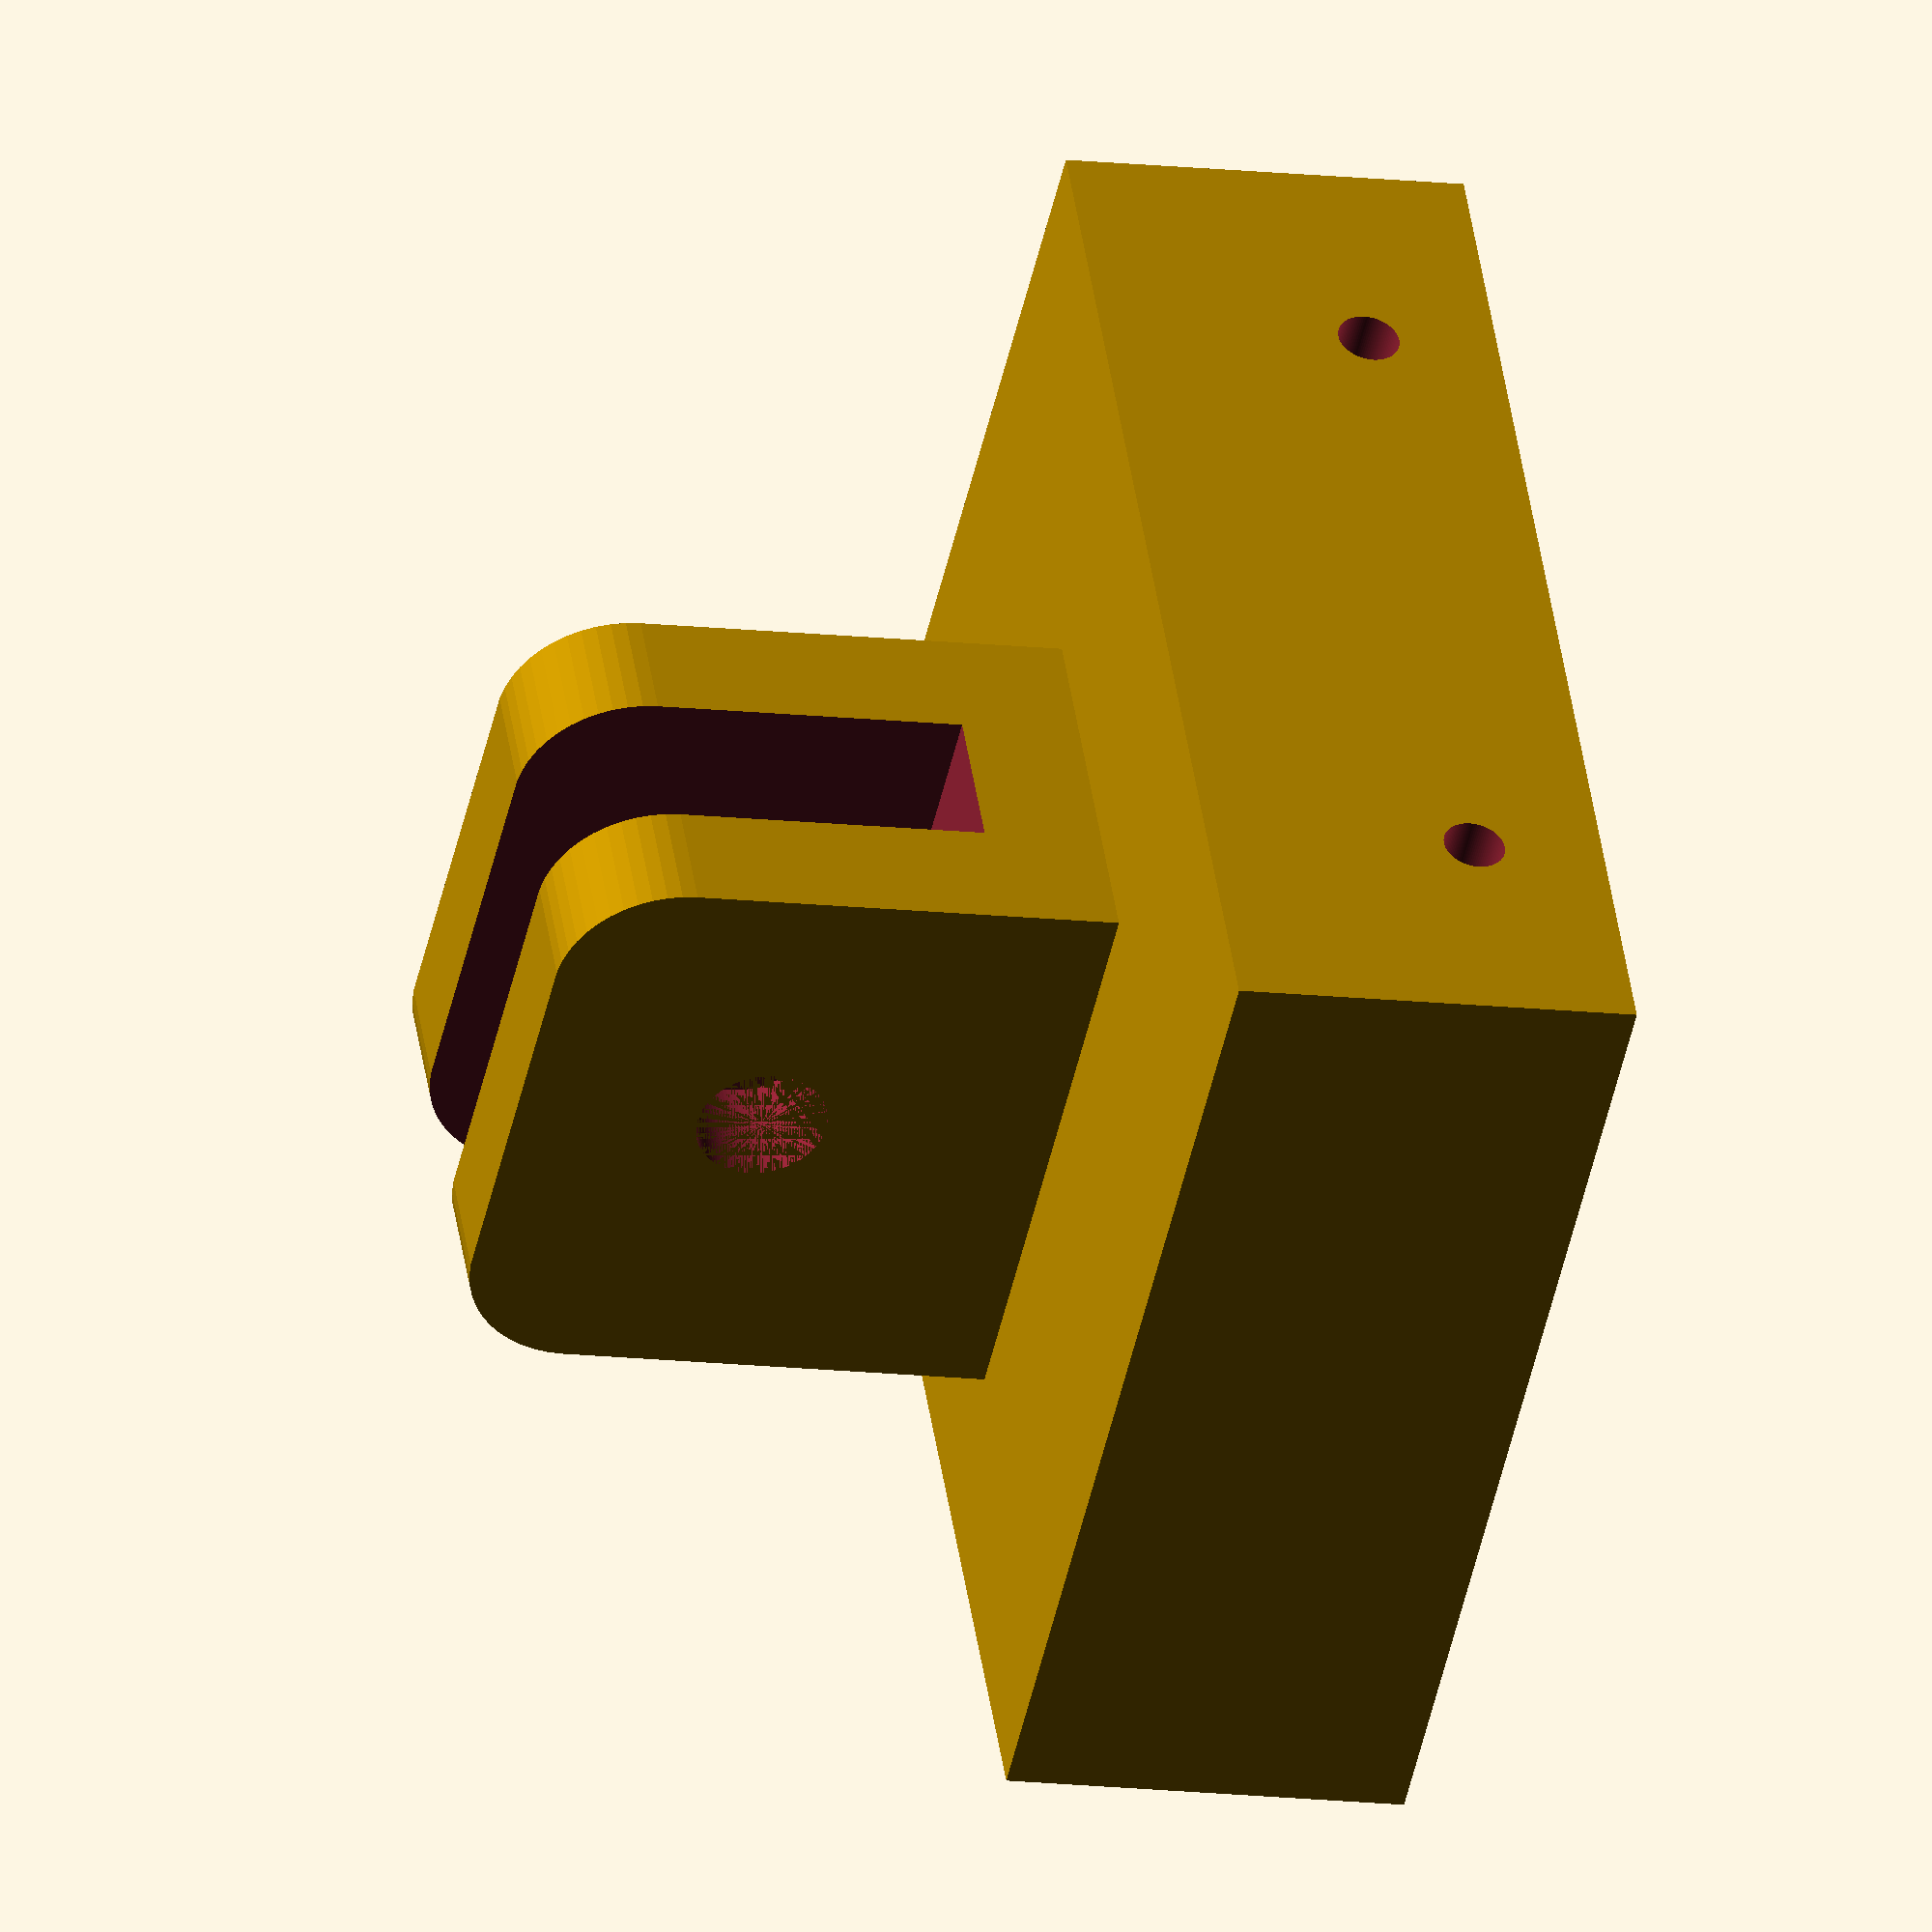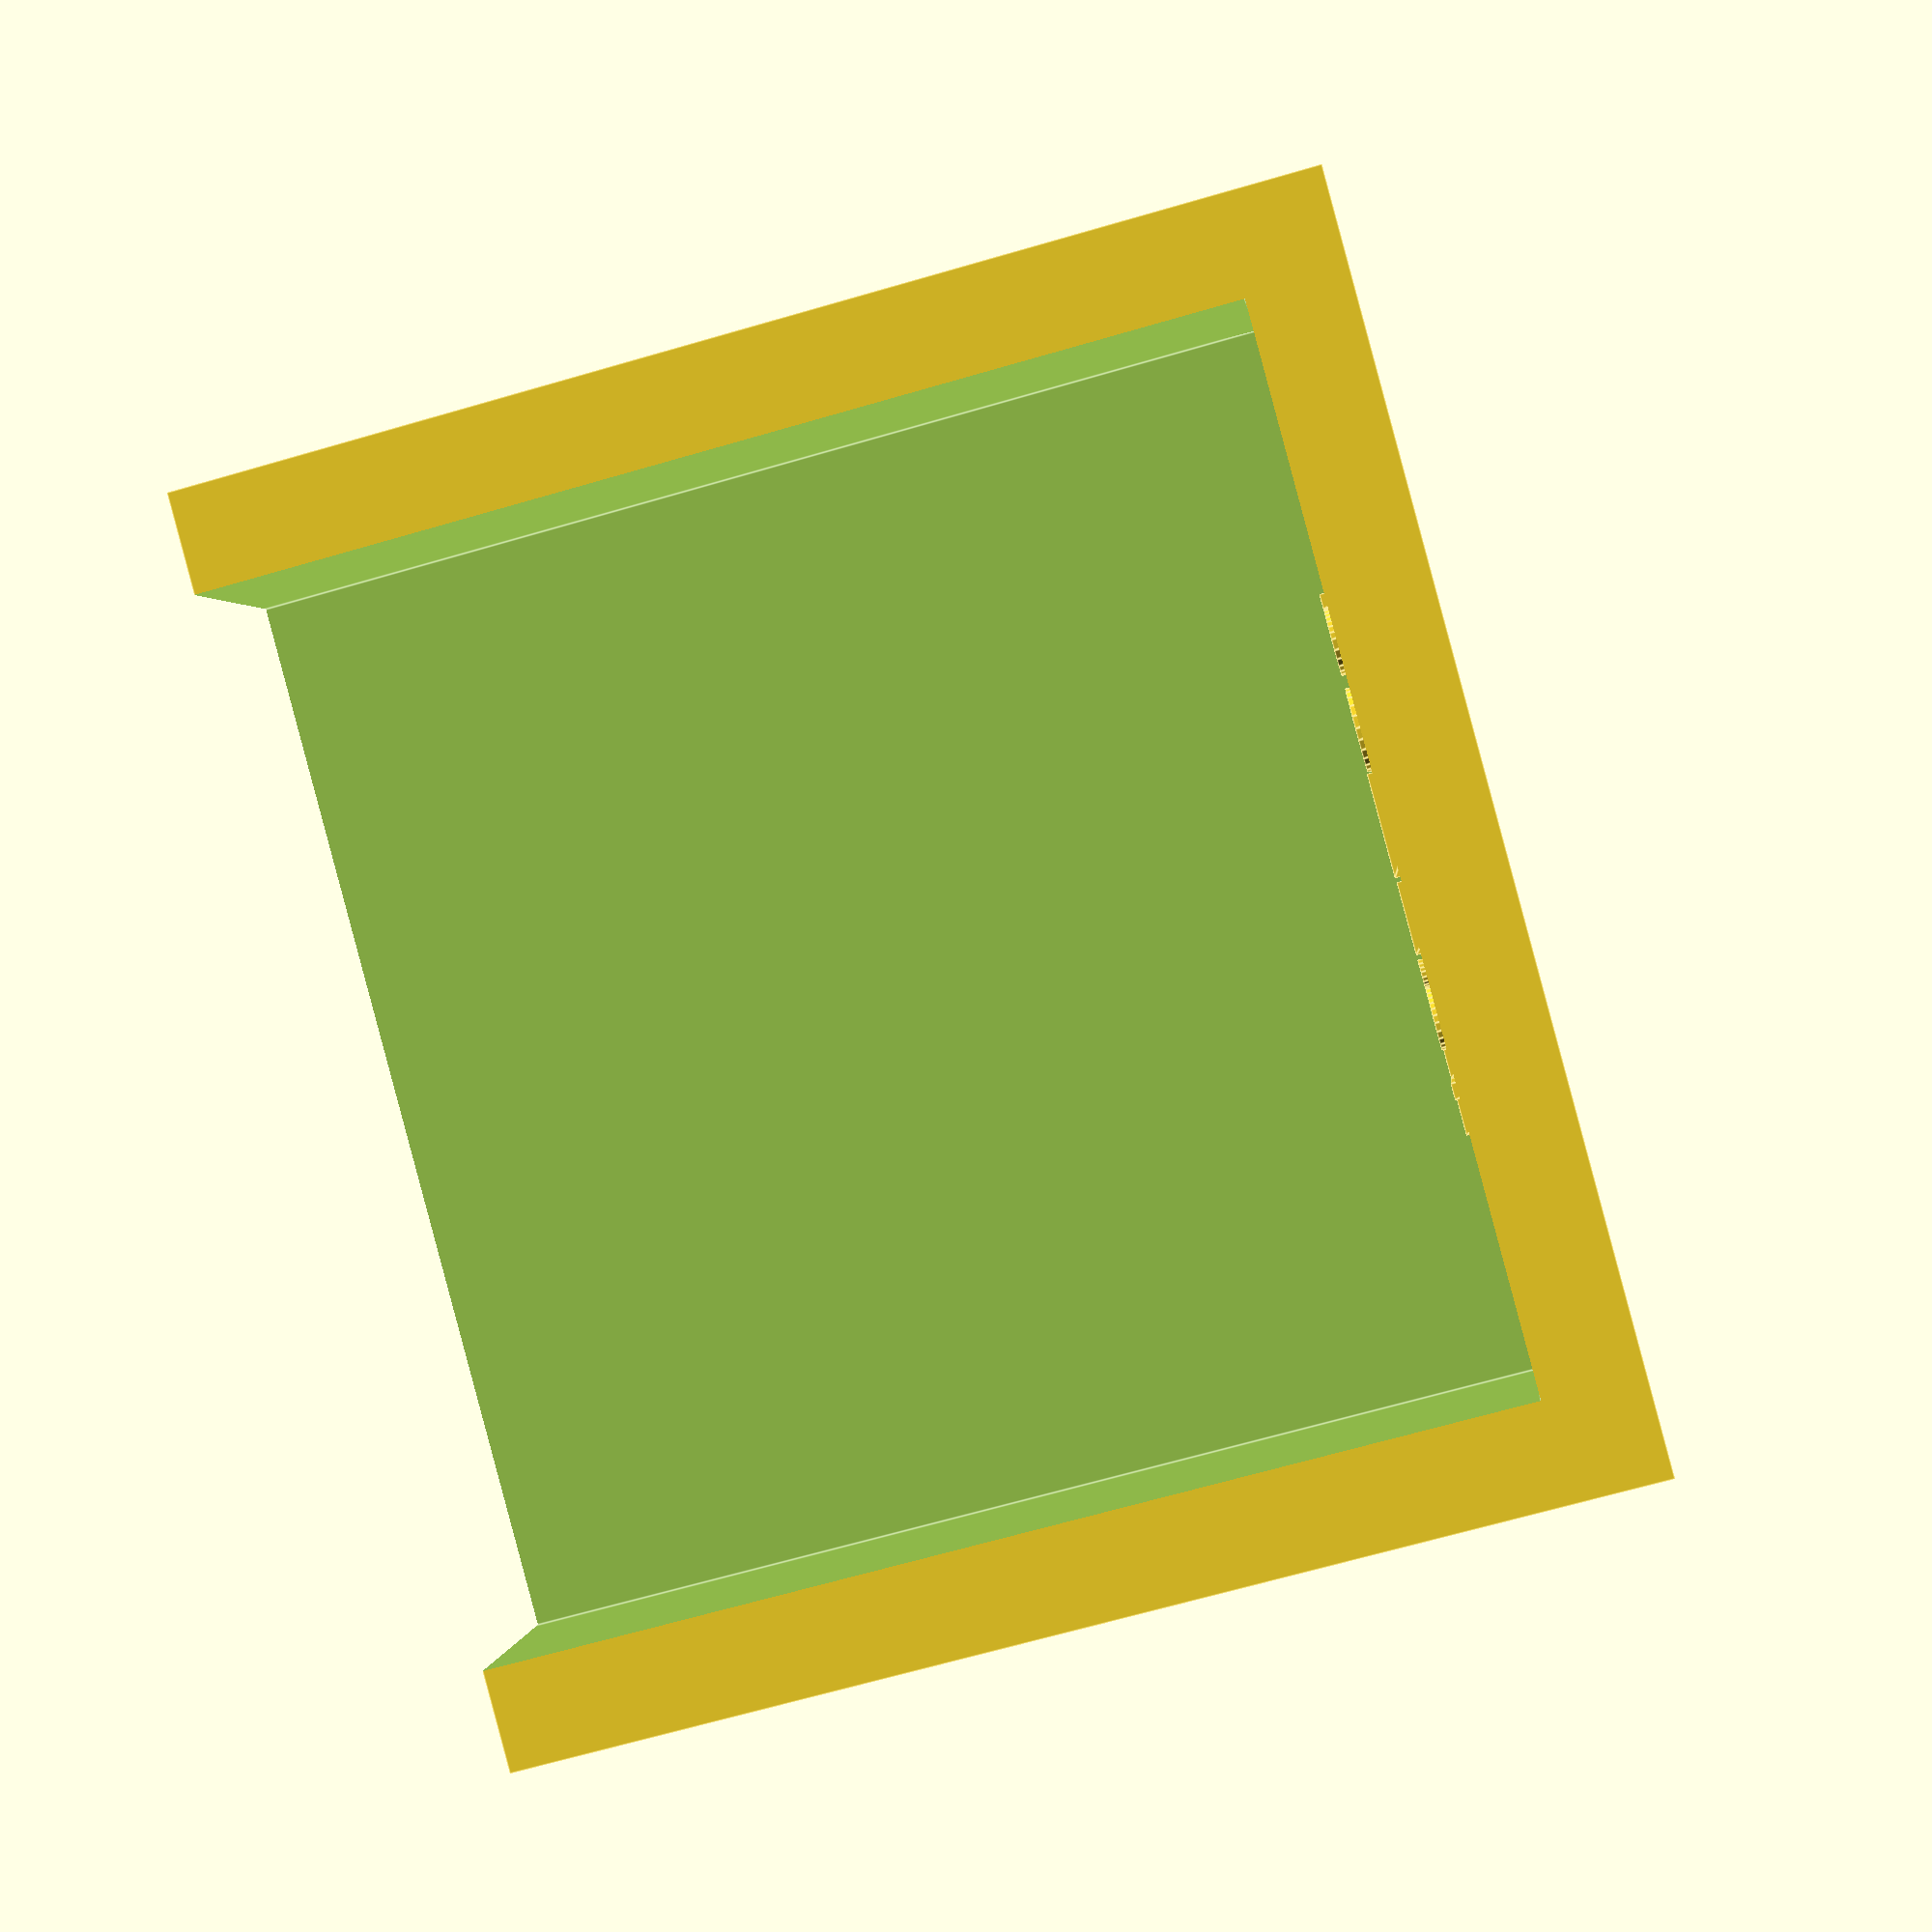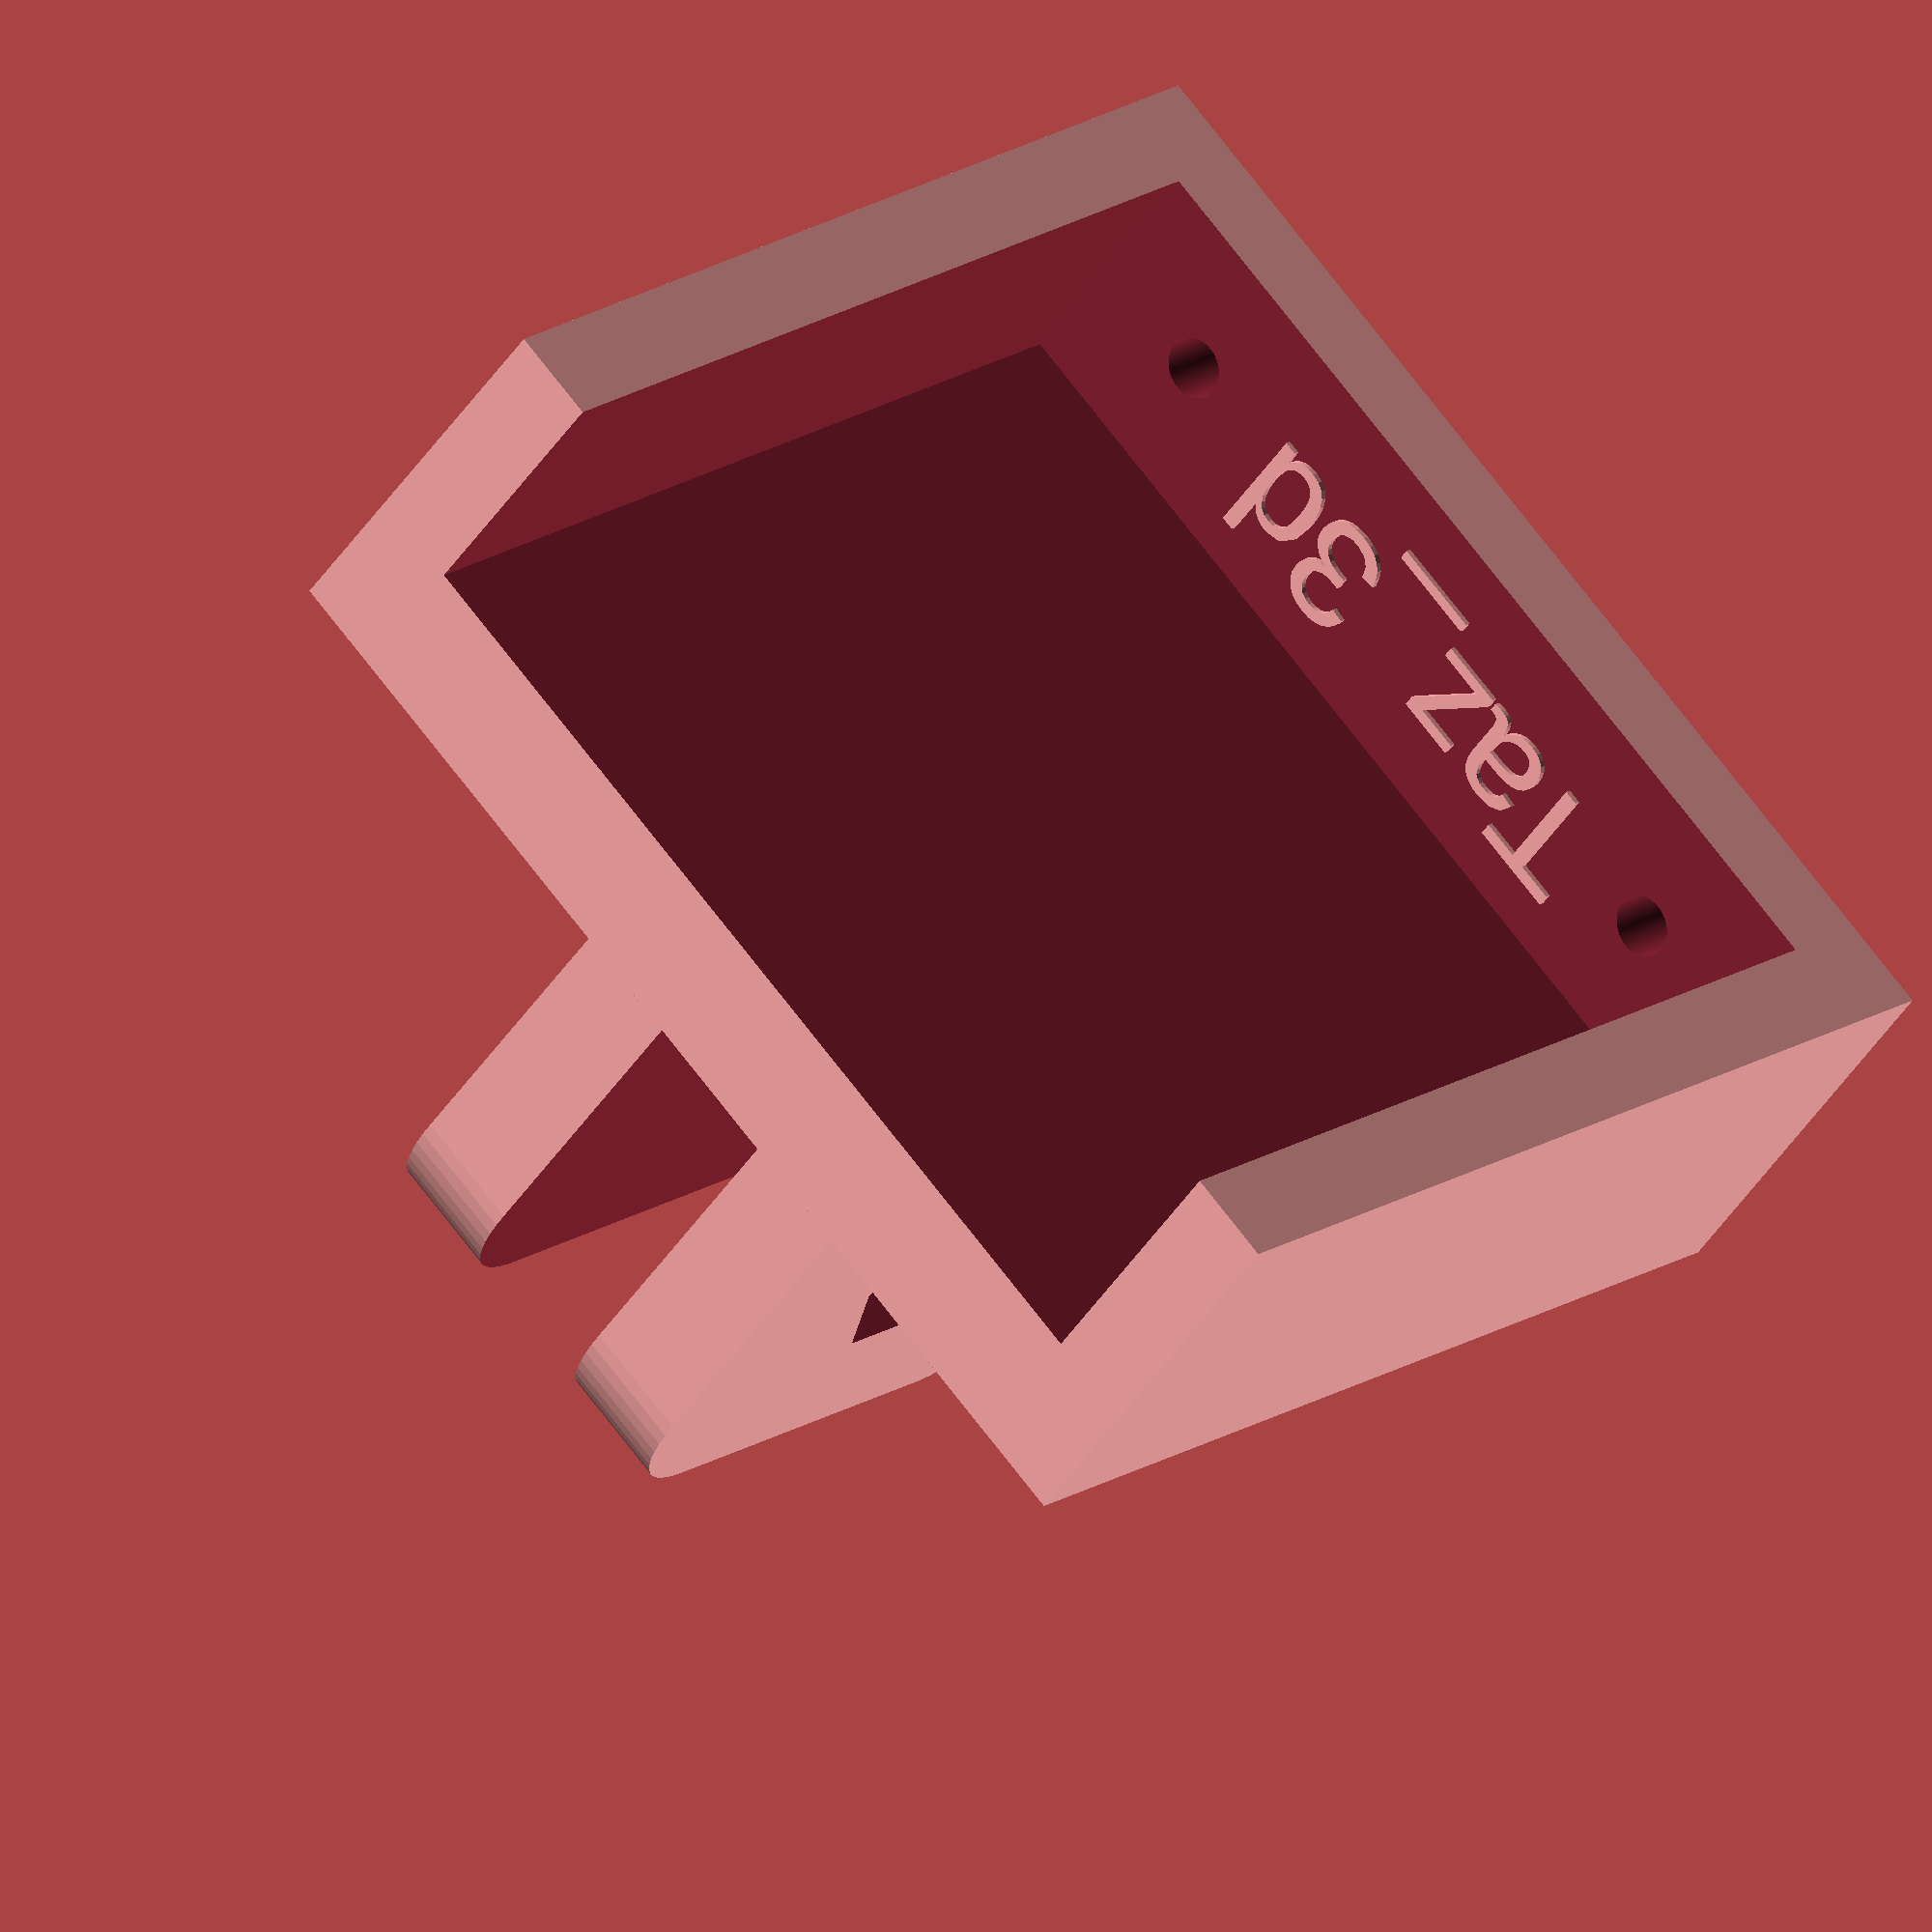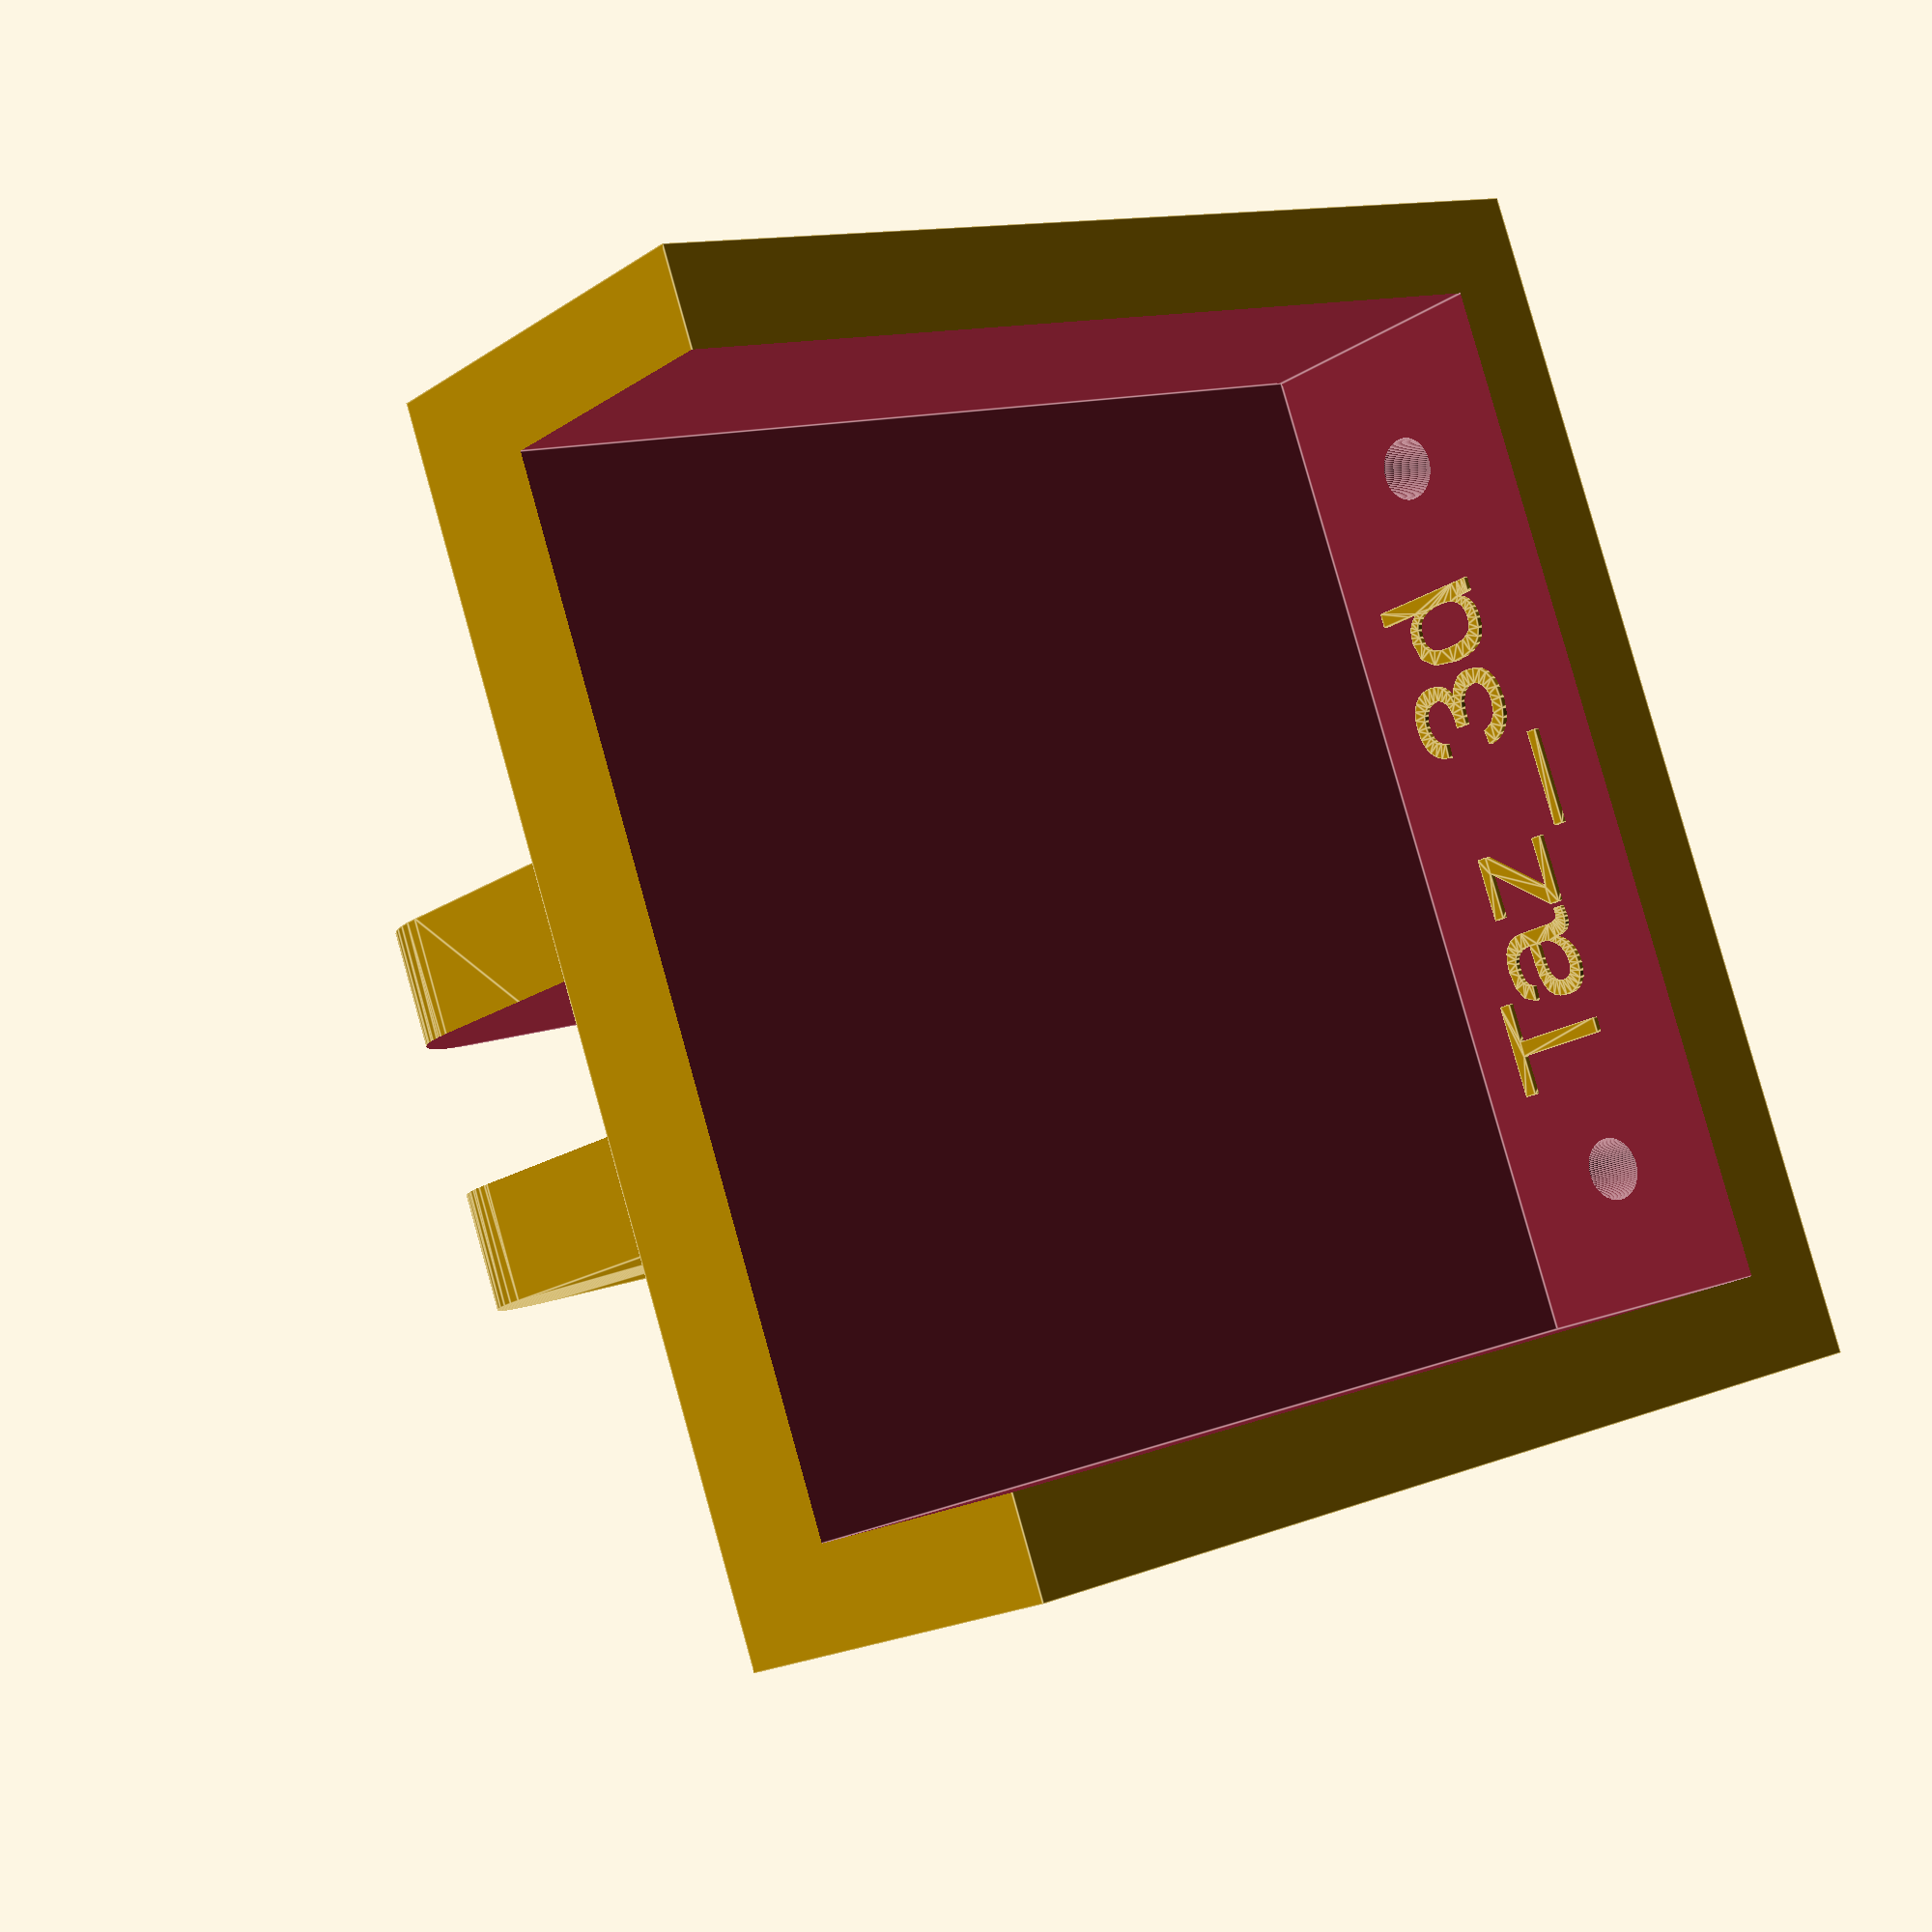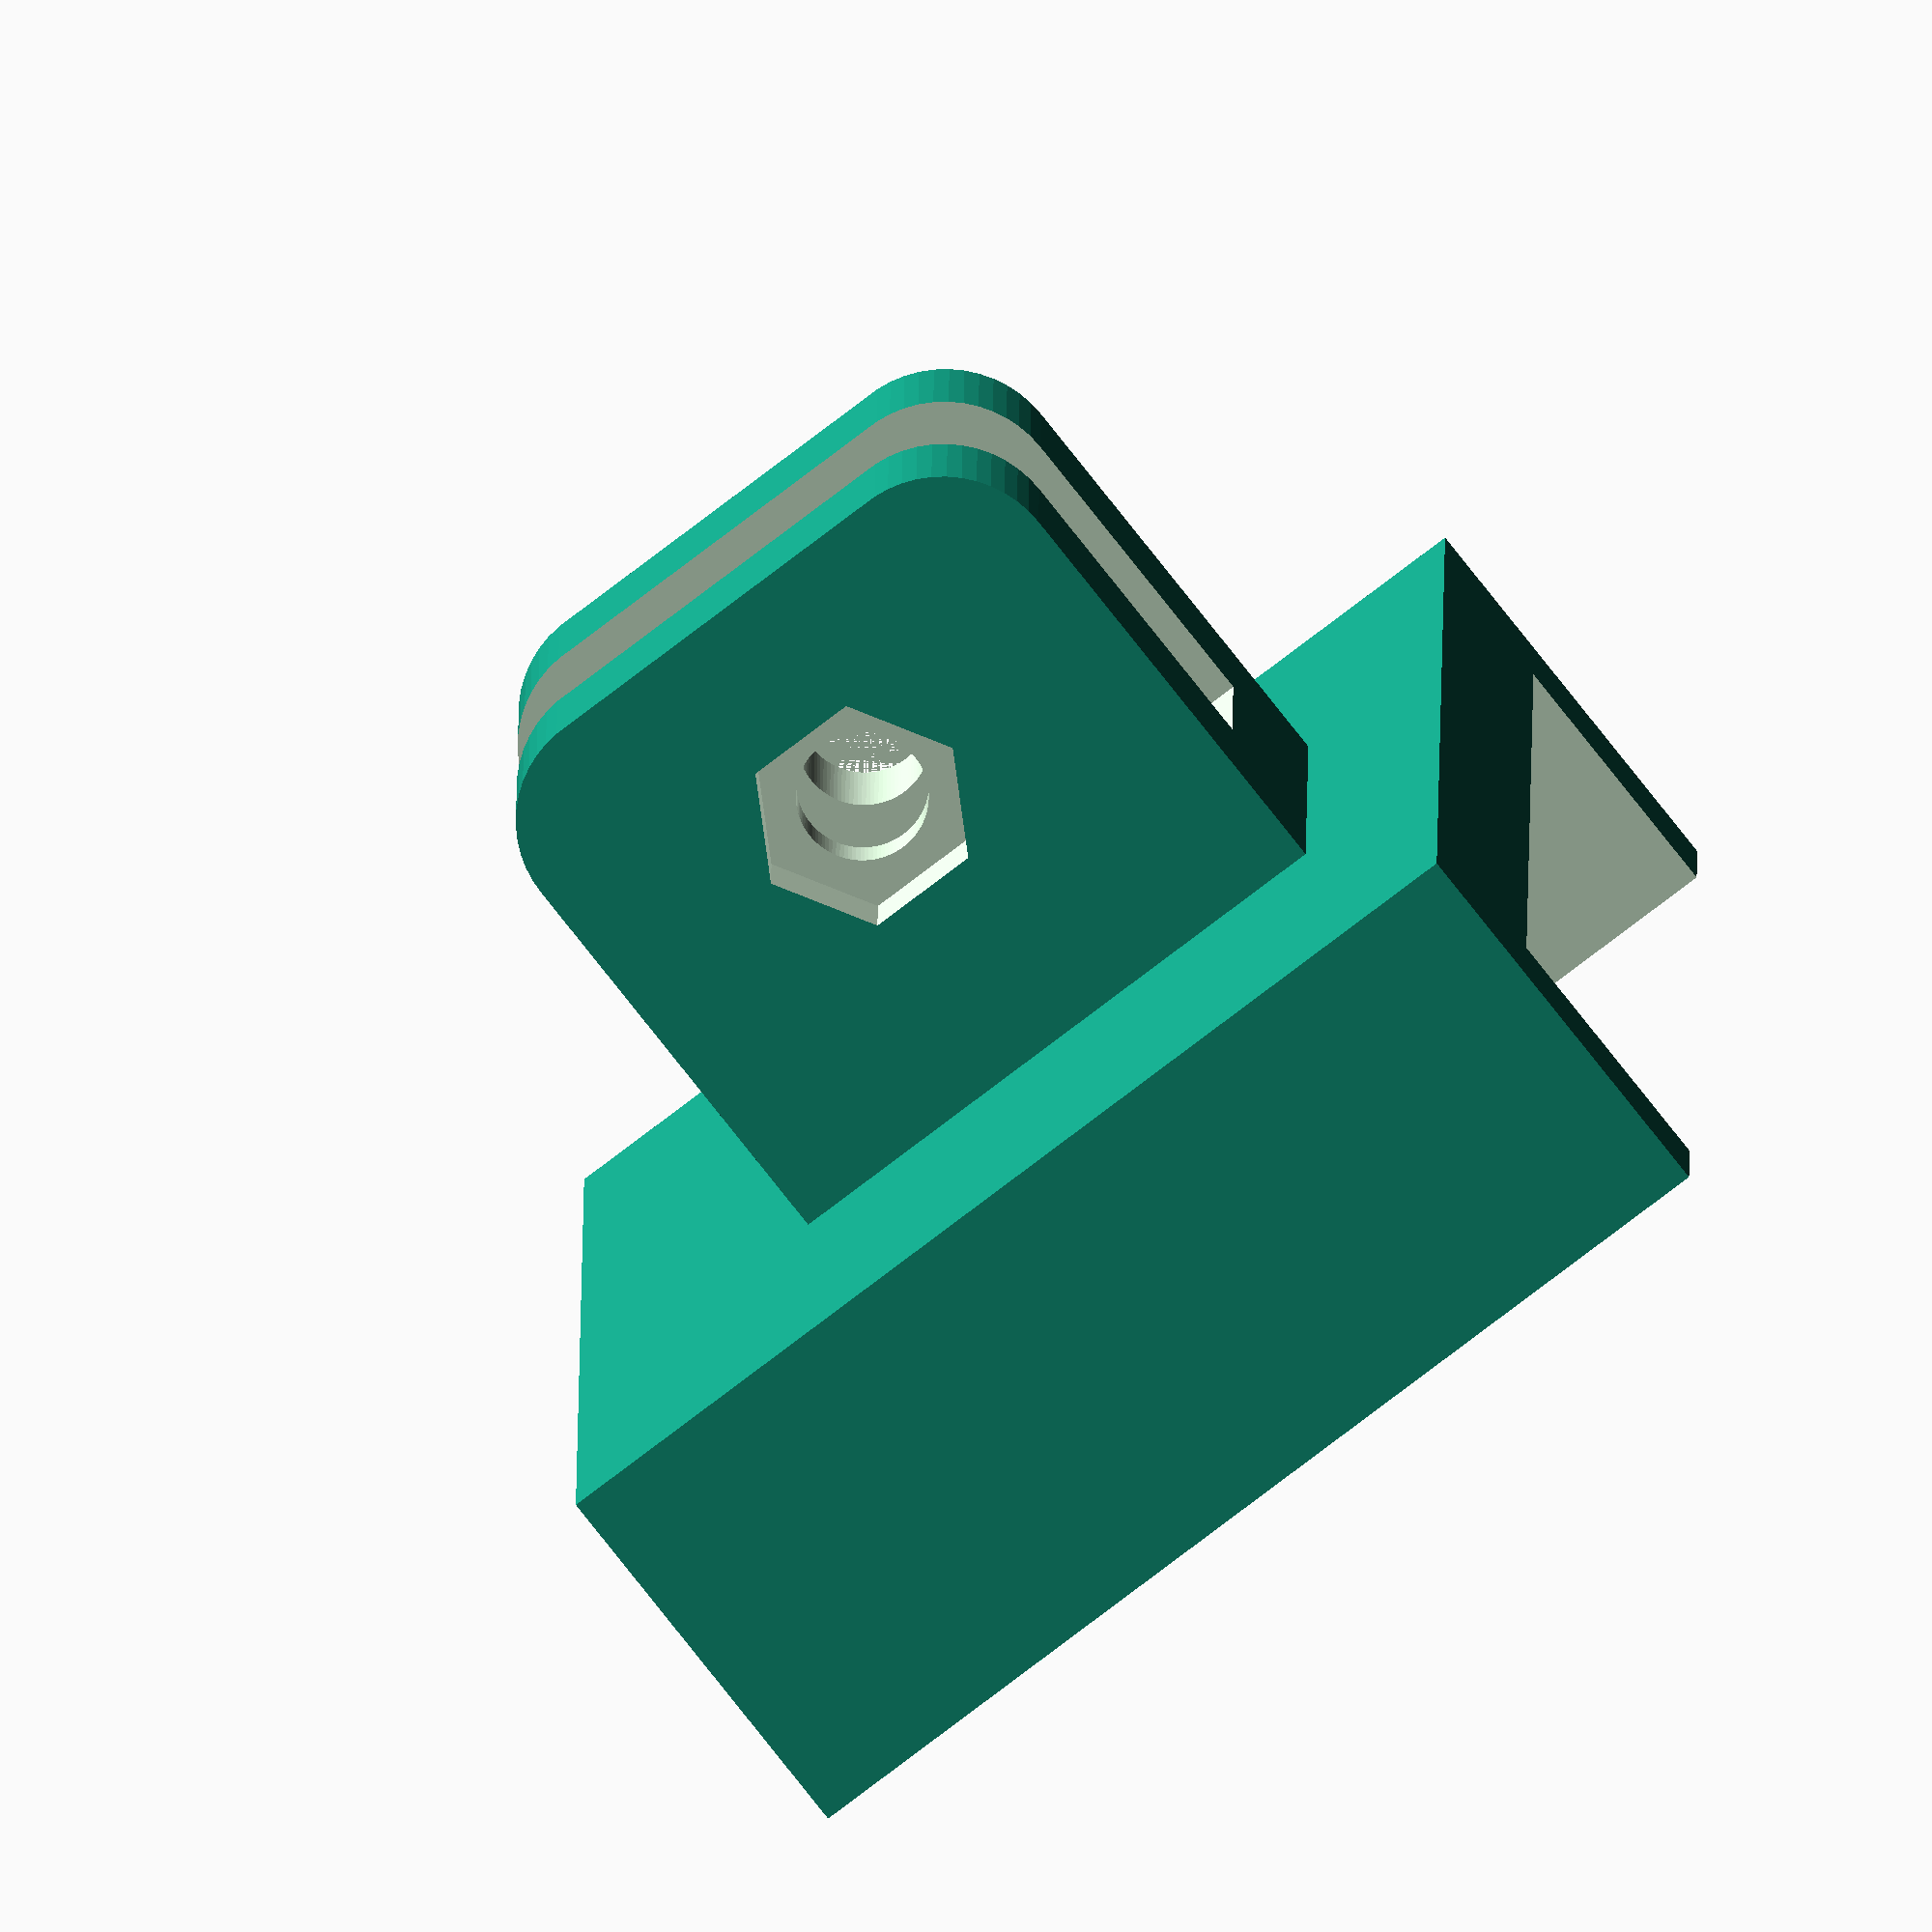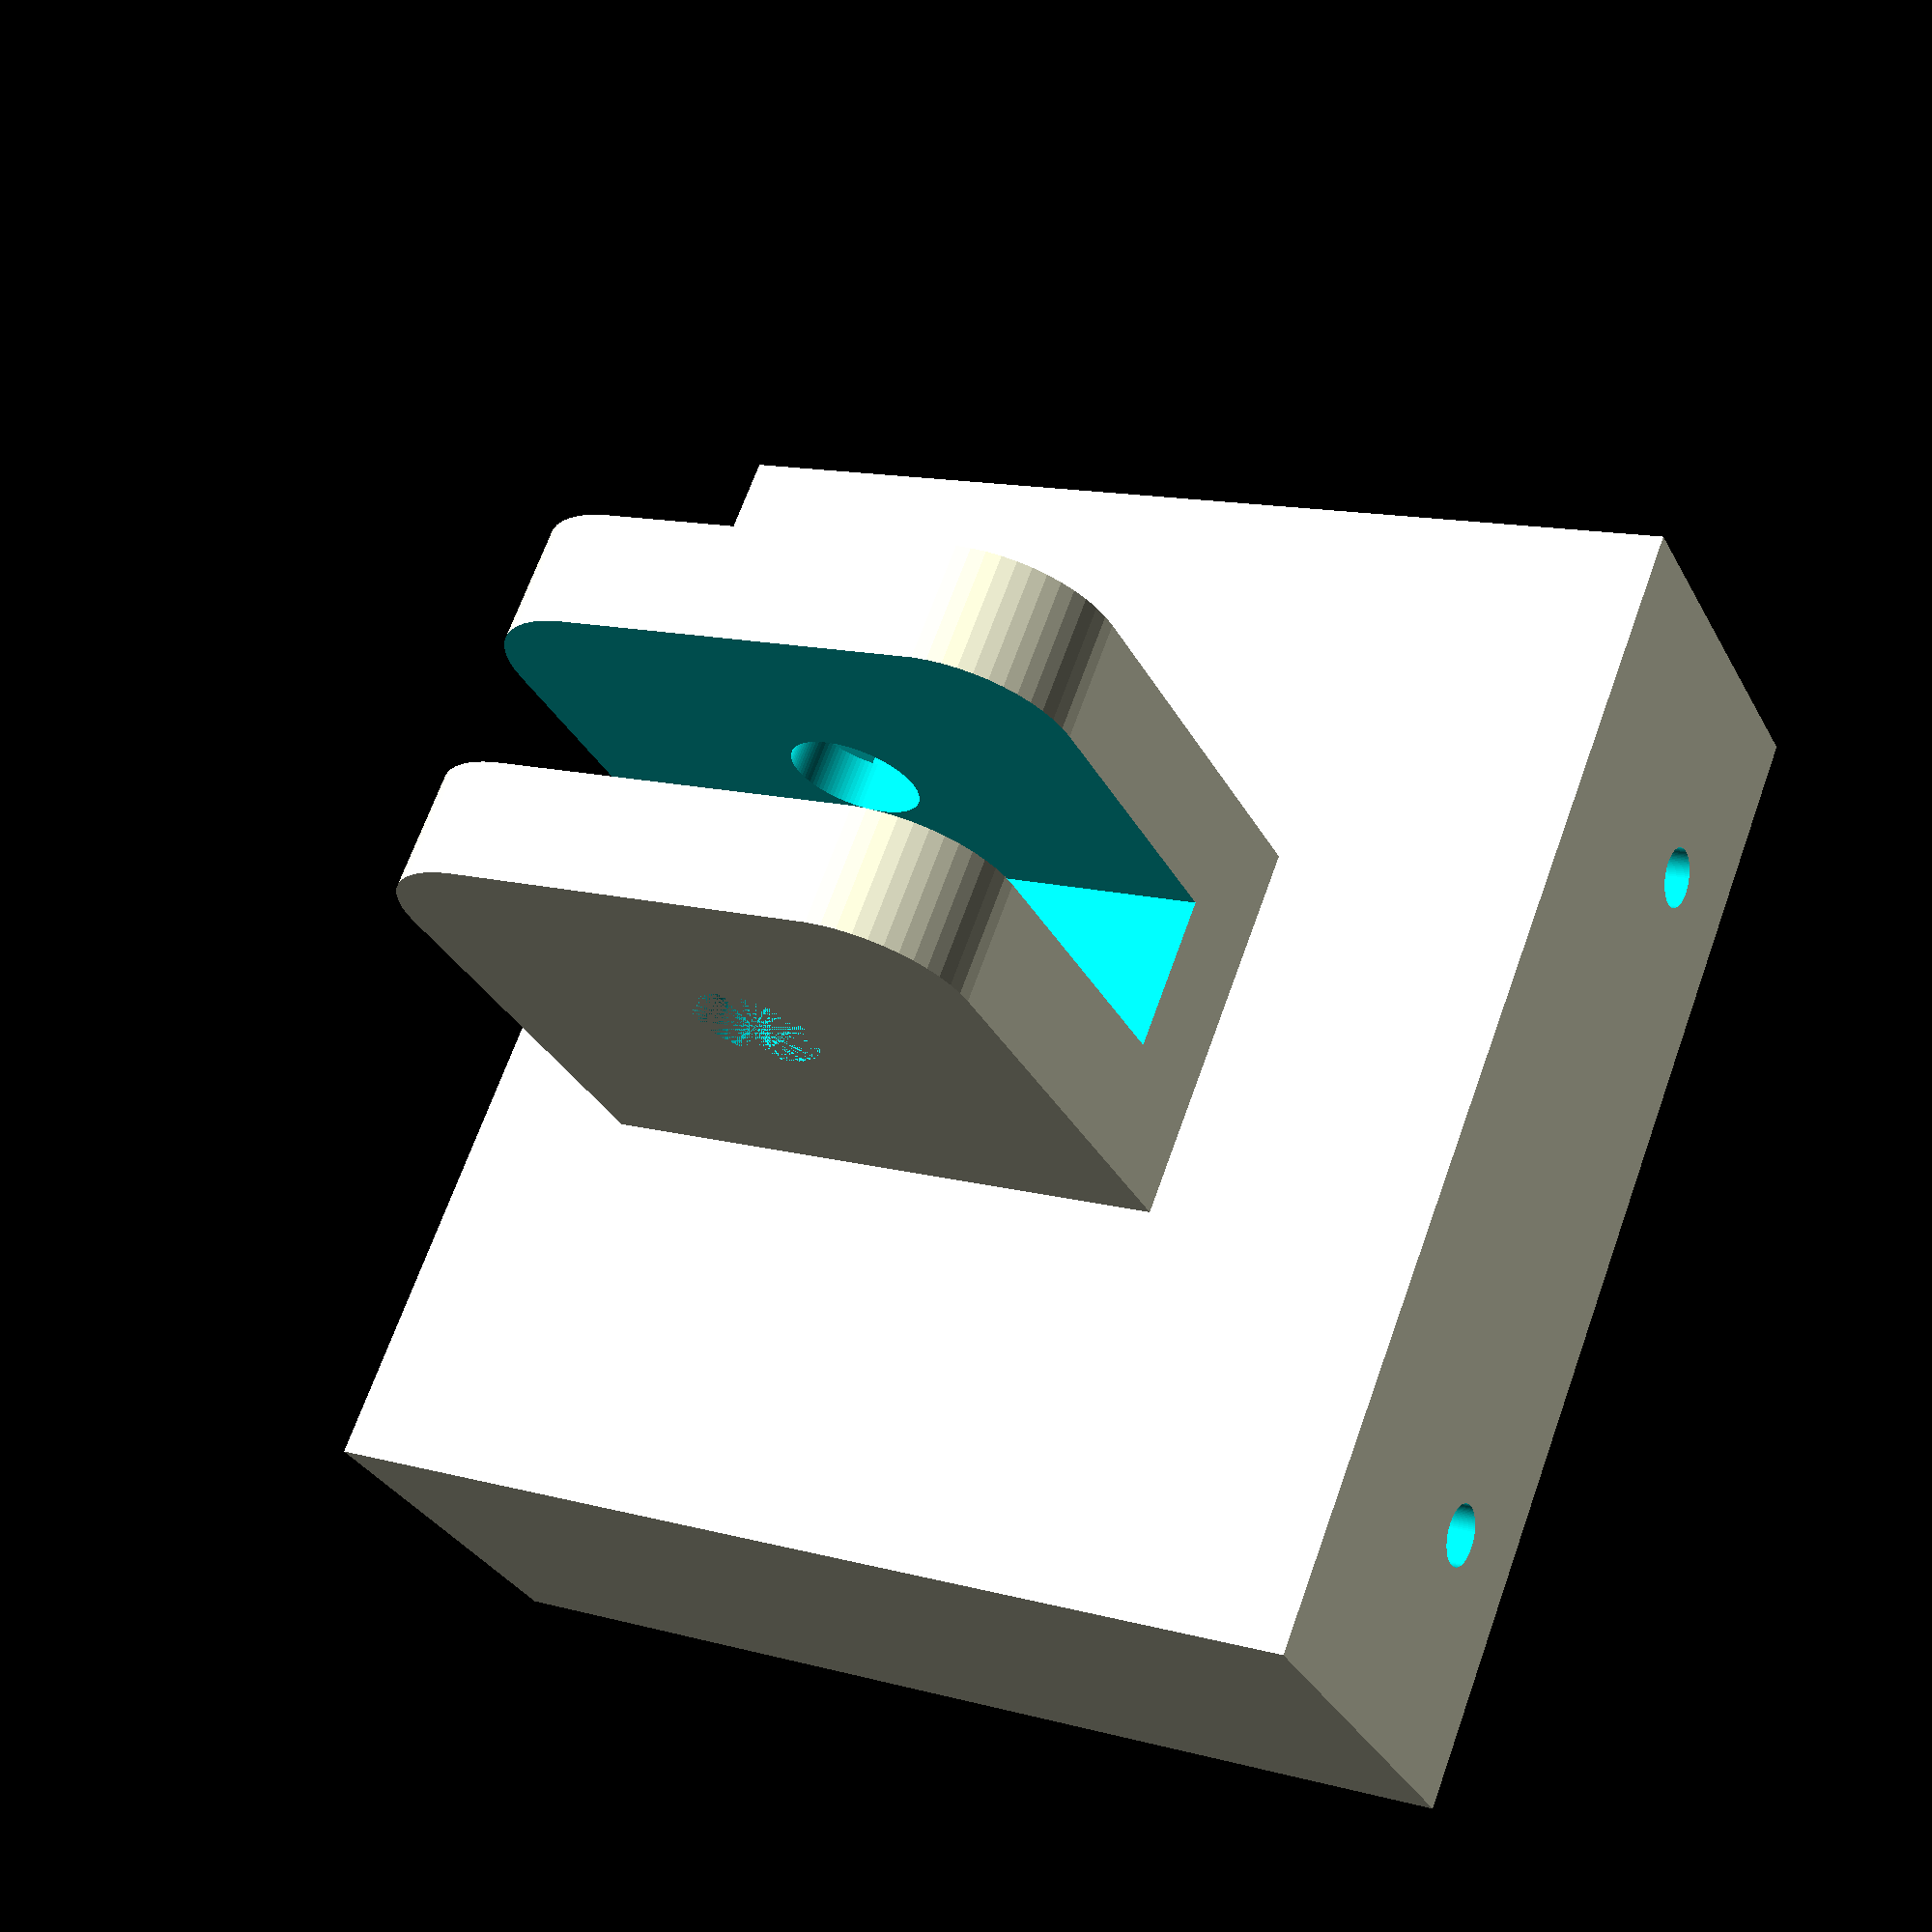
<openscad>
rotate([-90,0,-180]) {
    union() {
    translate([0,0,0]) {
    difference() {
        cube ([50,17,45], center=false);
        translate([4,6,4])
        cube([42,15,45]);
      translate([9.75,11.5,0])
        cylinder(12,1.3,1.3,$fn=100,center=true);
         translate([40.25,11.5,0])
        cylinder(12,1.3,1.3,$fn=100,center=true);

    }
}
   translate([16.75,-18,17]){
difference() 
       {
           $fn=50;
minkowski()
{   cube([11.5,18,16], center=false);
     rotate([0,90,0])
    cylinder(5,5,5);}
    
    translate([0,5.5,7.5])
    rotate([0,90,0])
    cylinder(15,2.75,2.75,$fn=100, center=false);
        translate([13.5,5.5,7.5])
    rotate([0,90,0])
    cylinder(5,4.75,4.75,$fn=6, center=false);
       translate([5,-5,-10])
    cube([6.5,18,36], center=false);    
}
}
}
translate([36.5,13,3]){
         rotate(180,90,90)
     linear_extrude(height = 2.5, center = true, scale=1)
text("Taz_3d", size=5);
 }}
</openscad>
<views>
elev=13.2 azim=56.2 roll=75.1 proj=o view=solid
elev=178.6 azim=105.1 roll=354.1 proj=p view=edges
elev=225.8 azim=135.3 roll=31.4 proj=o view=solid
elev=198.6 azim=110.2 roll=38.5 proj=p view=edges
elev=254.7 azim=90.5 roll=142.2 proj=o view=solid
elev=31.3 azim=111.6 roll=23.9 proj=p view=wireframe
</views>
